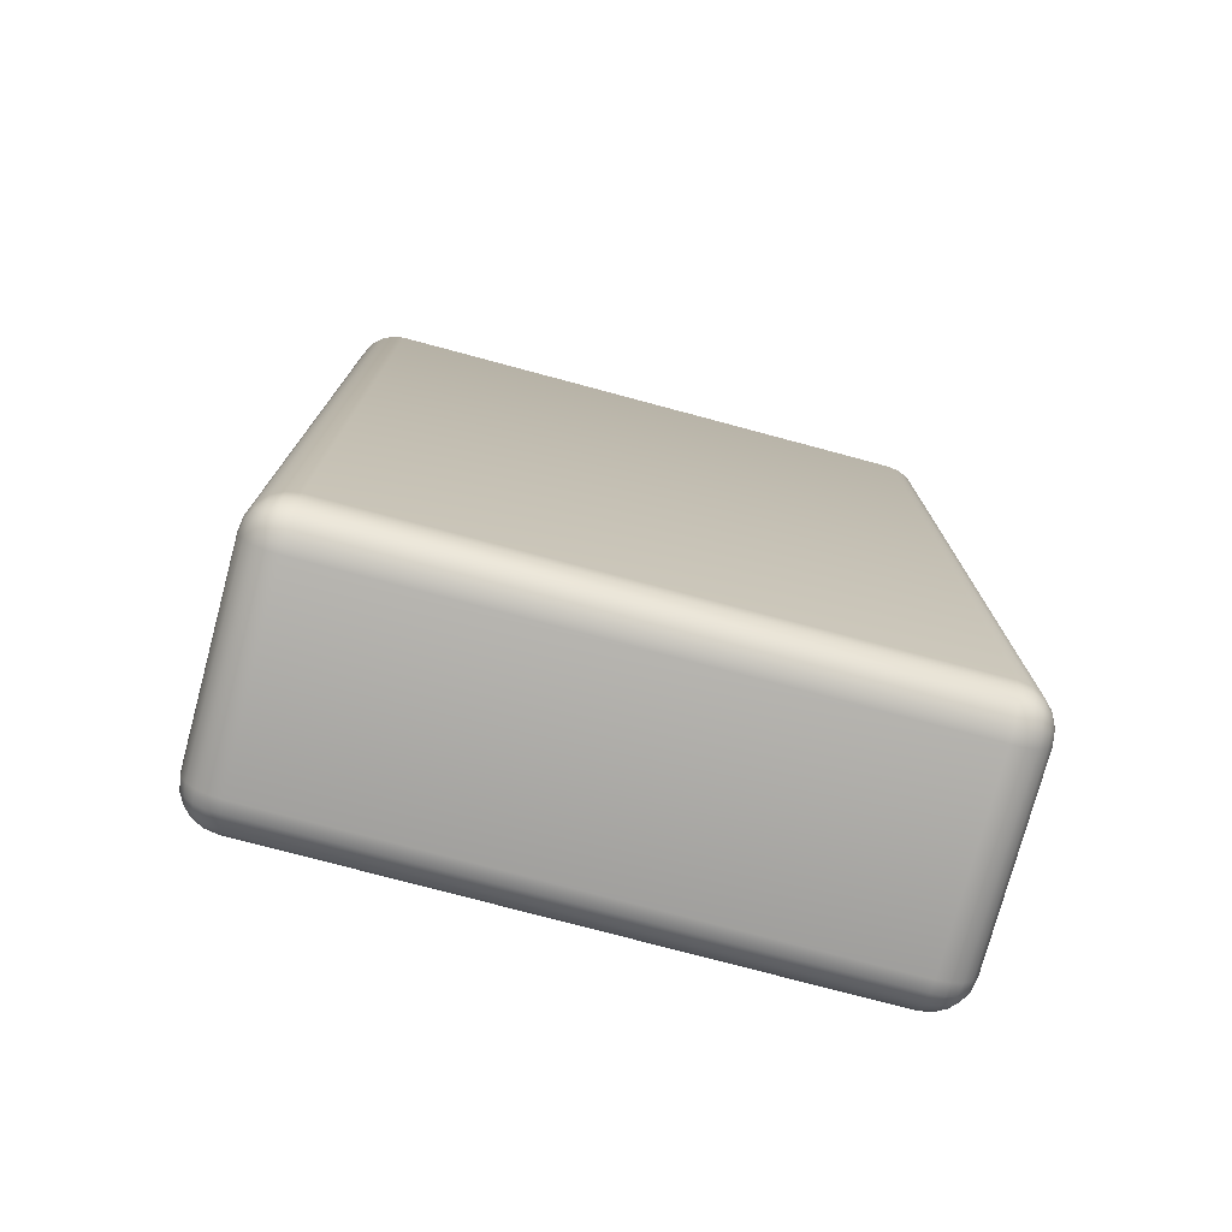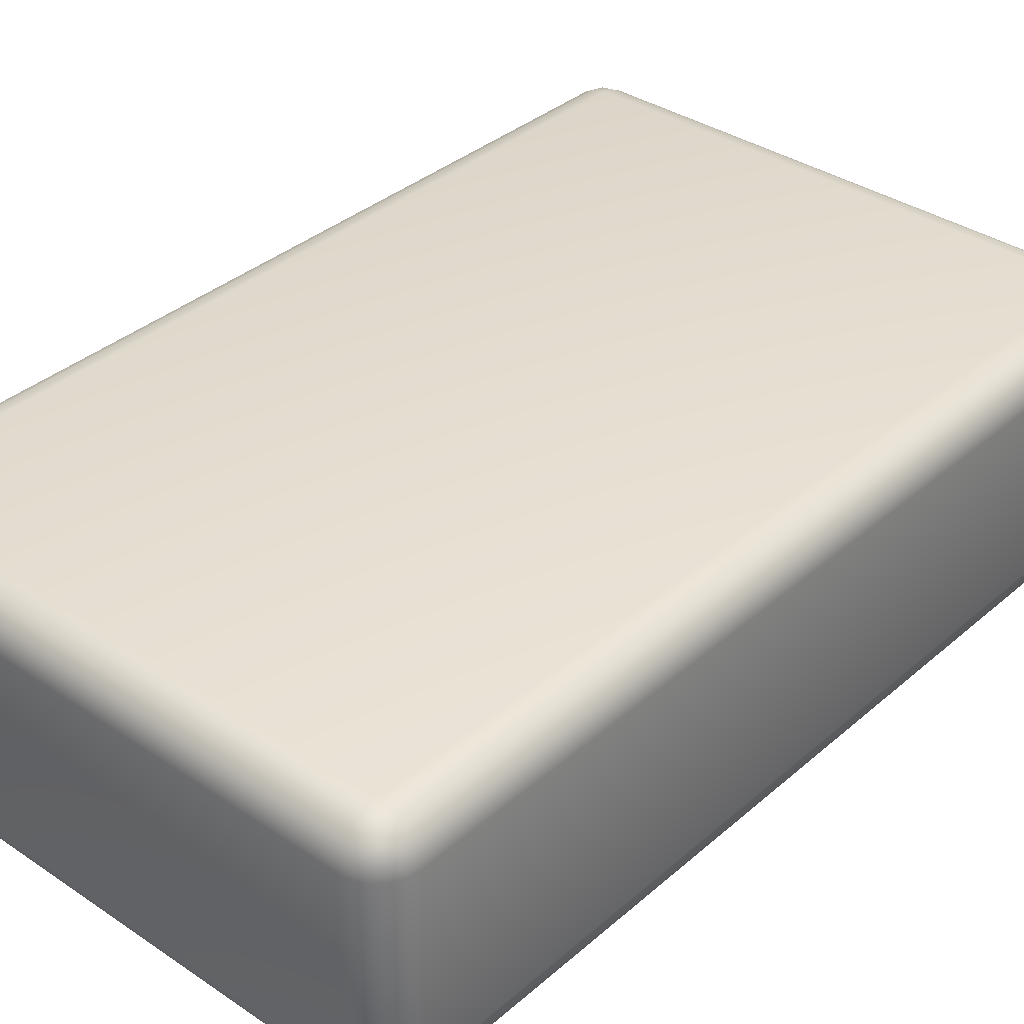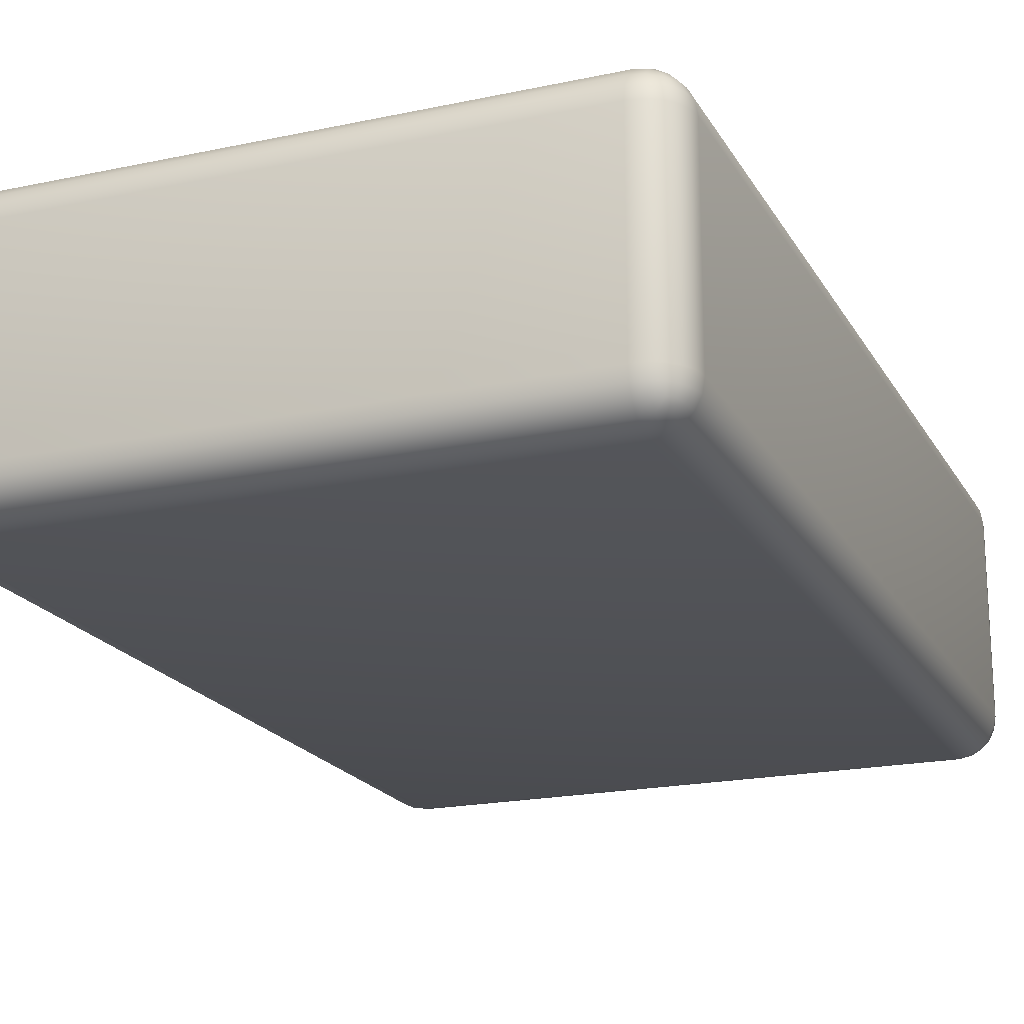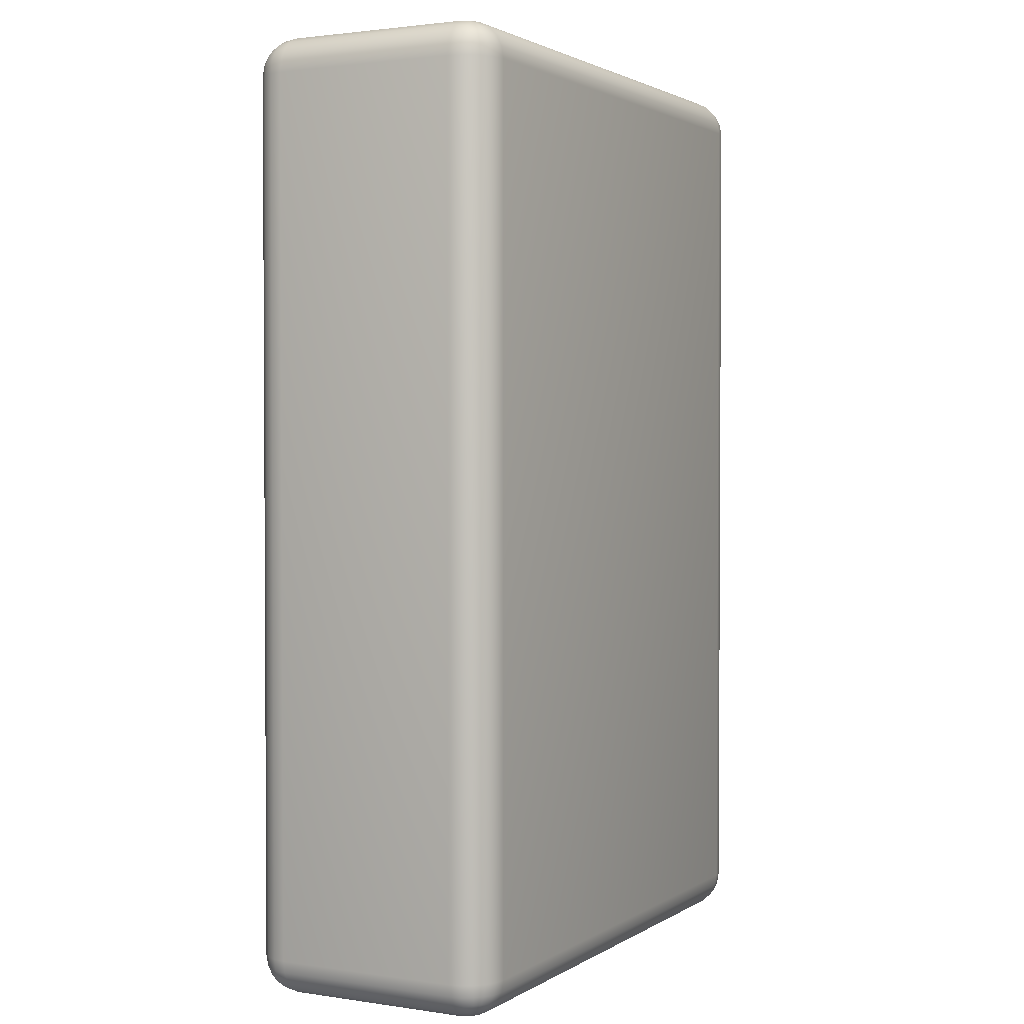
<metadata>
{"format":"obj","ext":"obj","renderer":"f3d","projection":"perspective","resolution":1024,"background":"white","views":[{"elev":-76.3,"azim":-15.0,"up":"+Z"},{"elev":35.8,"azim":-138.5,"up":"+Y"},{"elev":-19.7,"azim":21.7,"up":"+Y"},{"elev":2.0,"azim":-62.2,"up":"+Z"}]}
</metadata>
<code>
v 1 0.3045 -1.422
v 0.8735 0.3045 -1.548
v 0.8735 0.4309 -1.422
v 0.9938 0.3045 -1.461
v 0.9759 0.3045 -1.496
v 0.9938 0.3436 -1.422
v 0.9865 0.3446 -1.462
v 0.9695 0.3433 -1.495
v 0.9759 0.3788 -1.422
v 0.9694 0.3772 -1.461
v 0.9574 0.3714 -1.489
v 0.8735 0.3436 -1.542
v 0.8735 0.3788 -1.524
v 0.9126 0.3045 -1.542
v 0.9137 0.3448 -1.535
v 0.9124 0.3771 -1.518
v 0.9479 0.3045 -1.524
v 0.9462 0.3434 -1.518
v 0.9405 0.3714 -1.506
v 0.9126 0.4248 -1.422
v 0.9479 0.4068 -1.422
v 0.8735 0.4248 -1.461
v 0.9139 0.4174 -1.462
v 0.9461 0.4005 -1.461
v 0.8735 0.4068 -1.496
v 0.9125 0.4004 -1.495
v 0.9405 0.3884 -1.489
v 1 0.3045 1.422
v 0.8735 0.3045 1.548
v 0.8735 0.4309 1.422
v 0.9938 0.3045 1.461
v 0.9759 0.3045 1.496
v 0.9938 0.3436 1.422
v 0.9865 0.3446 1.462
v 0.9695 0.3433 1.495
v 0.9759 0.3788 1.422
v 0.9694 0.3772 1.461
v 0.9574 0.3714 1.489
v 0.8735 0.3436 1.542
v 0.8735 0.3788 1.524
v 0.9126 0.3045 1.542
v 0.9137 0.3448 1.535
v 0.9124 0.3771 1.518
v 0.9479 0.3045 1.524
v 0.9462 0.3434 1.518
v 0.9405 0.3714 1.506
v 0.9126 0.4248 1.422
v 0.9479 0.4068 1.422
v 0.8735 0.4248 1.461
v 0.9139 0.4174 1.462
v 0.9461 0.4005 1.461
v 0.8735 0.4068 1.496
v 0.9125 0.4004 1.495
v 0.9405 0.3884 1.489
v 0.8735 0.4309 -0
v 0.9126 0.4248 -0
v 0.9479 0.4068 -0
v 0.9759 0.3788 -0
v 0.9938 0.3436 -0
v 1 0.3045 -0
v -1 0.3045 -1.422
v -0.8735 0.3045 -1.548
v -0.8735 0.4309 -1.422
v -0.9938 0.3045 -1.461
v -0.9759 0.3045 -1.496
v -0.9938 0.3436 -1.422
v -0.9865 0.3446 -1.462
v -0.9695 0.3433 -1.495
v -0.9759 0.3788 -1.422
v -0.9694 0.3772 -1.461
v -0.9574 0.3714 -1.489
v -0.8735 0.3436 -1.542
v -0.8735 0.3788 -1.524
v -0.9126 0.3045 -1.542
v -0.9137 0.3448 -1.535
v -0.9124 0.3771 -1.518
v -0.9479 0.3045 -1.524
v -0.9462 0.3434 -1.518
v -0.9405 0.3714 -1.506
v -0.9126 0.4248 -1.422
v -0.9479 0.4068 -1.422
v -0.8735 0.4248 -1.461
v -0.9139 0.4174 -1.462
v -0.9461 0.4005 -1.461
v -0.8735 0.4068 -1.496
v -0.9125 0.4004 -1.495
v -0.9405 0.3884 -1.489
v -0 0.4309 -1.422
v -0 0.4248 -1.461
v -0 0.4068 -1.496
v -0 0.3788 -1.524
v -0 0.3436 -1.542
v -0 0.3045 -1.548
v -1 0.3045 1.422
v -0.8735 0.3045 1.548
v -0.8735 0.4309 1.422
v -0.9938 0.3045 1.461
v -0.9759 0.3045 1.496
v -0.9938 0.3436 1.422
v -0.9865 0.3446 1.462
v -0.9695 0.3433 1.495
v -0.9759 0.3788 1.422
v -0.9694 0.3772 1.461
v -0.9574 0.3714 1.489
v -0.8735 0.3436 1.542
v -0.8735 0.3788 1.524
v -0.9126 0.3045 1.542
v -0.9137 0.3448 1.535
v -0.9124 0.3771 1.518
v -0.9479 0.3045 1.524
v -0.9462 0.3434 1.518
v -0.9405 0.3714 1.506
v -0.9126 0.4248 1.422
v -0.9479 0.4068 1.422
v -0.8735 0.4248 1.461
v -0.9139 0.4174 1.462
v -0.9461 0.4005 1.461
v -0.8735 0.4068 1.496
v -0.9125 0.4004 1.495
v -0.9405 0.3884 1.489
v -0.8735 0.4309 0
v -0.9126 0.4248 0
v -0.9479 0.4068 0
v -0.9759 0.3788 0
v -0.9938 0.3436 0
v -1 0.3045 0
v 0 0.4309 1.422
v 0 0.4248 1.461
v 0 0.4068 1.496
v 0 0.3788 1.524
v 0 0.3436 1.542
v 0 0.3045 1.548
v 0 0.4309 0
v 1 -0.3045 -1.422
v 0.8735 -0.3045 -1.548
v 0.8735 -0.4309 -1.422
v 0.9938 -0.3045 -1.461
v 0.9759 -0.3045 -1.496
v 0.9938 -0.3436 -1.422
v 0.9865 -0.3446 -1.462
v 0.9695 -0.3433 -1.495
v 0.9759 -0.3788 -1.422
v 0.9694 -0.3772 -1.461
v 0.9574 -0.3714 -1.489
v 0.8735 -0.3436 -1.542
v 0.8735 -0.3788 -1.524
v 0.9126 -0.3045 -1.542
v 0.9137 -0.3448 -1.535
v 0.9124 -0.3771 -1.518
v 0.9479 -0.3045 -1.524
v 0.9462 -0.3434 -1.518
v 0.9405 -0.3714 -1.506
v 0.9126 -0.4248 -1.422
v 0.9479 -0.4068 -1.422
v 0.8735 -0.4248 -1.461
v 0.9139 -0.4174 -1.462
v 0.9461 -0.4005 -1.461
v 0.8735 -0.4068 -1.496
v 0.9125 -0.4004 -1.495
v 0.9405 -0.3884 -1.489
v 1 0 -1.422
v 0.9938 0 -1.461
v 0.9759 0 -1.496
v 0.9479 0 -1.524
v 0.9126 0 -1.542
v 0.8735 0 -1.548
v 1 -0.3045 1.422
v 0.8735 -0.3045 1.548
v 0.8735 -0.4309 1.422
v 0.9938 -0.3045 1.461
v 0.9759 -0.3045 1.496
v 0.9938 -0.3436 1.422
v 0.9865 -0.3446 1.462
v 0.9695 -0.3433 1.495
v 0.9759 -0.3788 1.422
v 0.9694 -0.3772 1.461
v 0.9574 -0.3714 1.489
v 0.8735 -0.3436 1.542
v 0.8735 -0.3788 1.524
v 0.9126 -0.3045 1.542
v 0.9137 -0.3448 1.535
v 0.9124 -0.3771 1.518
v 0.9479 -0.3045 1.524
v 0.9462 -0.3434 1.518
v 0.9405 -0.3714 1.506
v 0.9126 -0.4248 1.422
v 0.9479 -0.4068 1.422
v 0.8735 -0.4248 1.461
v 0.9139 -0.4174 1.462
v 0.9461 -0.4005 1.461
v 0.8735 -0.4068 1.496
v 0.9125 -0.4004 1.495
v 0.9405 -0.3884 1.489
v 0.8735 -0.4309 -0
v 0.9126 -0.4248 -0
v 0.9479 -0.4068 -0
v 0.9759 -0.3788 -0
v 0.9938 -0.3436 -0
v 1 -0.3045 -0
v 1 0 1.422
v 0.9938 0 1.461
v 0.9759 0 1.496
v 0.9479 0 1.524
v 0.9126 0 1.542
v 0.8735 0 1.548
v 1 0 -0
v -1 -0.3045 -1.422
v -0.8735 -0.3045 -1.548
v -0.8735 -0.4309 -1.422
v -0.9938 -0.3045 -1.461
v -0.9759 -0.3045 -1.496
v -0.9938 -0.3436 -1.422
v -0.9865 -0.3446 -1.462
v -0.9695 -0.3433 -1.495
v -0.9759 -0.3788 -1.422
v -0.9694 -0.3772 -1.461
v -0.9574 -0.3714 -1.489
v -0.8735 -0.3436 -1.542
v -0.8735 -0.3788 -1.524
v -0.9126 -0.3045 -1.542
v -0.9137 -0.3448 -1.535
v -0.9124 -0.3771 -1.518
v -0.9479 -0.3045 -1.524
v -0.9462 -0.3434 -1.518
v -0.9405 -0.3714 -1.506
v -0.9126 -0.4248 -1.422
v -0.9479 -0.4068 -1.422
v -0.8735 -0.4248 -1.461
v -0.9139 -0.4174 -1.462
v -0.9461 -0.4005 -1.461
v -0.8735 -0.4068 -1.496
v -0.9125 -0.4004 -1.495
v -0.9405 -0.3884 -1.489
v -1 0 -1.422
v -0.9938 0 -1.461
v -0.9759 0 -1.496
v -0.9479 0 -1.524
v -0.9126 0 -1.542
v -0.8735 0 -1.548
v -0 -0.4309 -1.422
v -0 -0.4248 -1.461
v -0 -0.4068 -1.496
v -0 -0.3788 -1.524
v -0 -0.3436 -1.542
v -0 -0.3045 -1.548
v -0 0 -1.548
v -1 -0.3045 1.422
v -0.8735 -0.3045 1.548
v -0.8735 -0.4309 1.422
v -0.9938 -0.3045 1.461
v -0.9759 -0.3045 1.496
v -0.9938 -0.3436 1.422
v -0.9865 -0.3446 1.462
v -0.9695 -0.3433 1.495
v -0.9759 -0.3788 1.422
v -0.9694 -0.3772 1.461
v -0.9574 -0.3714 1.489
v -0.8735 -0.3436 1.542
v -0.8735 -0.3788 1.524
v -0.9126 -0.3045 1.542
v -0.9137 -0.3448 1.535
v -0.9124 -0.3771 1.518
v -0.9479 -0.3045 1.524
v -0.9462 -0.3434 1.518
v -0.9405 -0.3714 1.506
v -0.9126 -0.4248 1.422
v -0.9479 -0.4068 1.422
v -0.8735 -0.4248 1.461
v -0.9139 -0.4174 1.462
v -0.9461 -0.4005 1.461
v -0.8735 -0.4068 1.496
v -0.9125 -0.4004 1.495
v -0.9405 -0.3884 1.489
v -0.8735 -0.4309 0
v -0.9126 -0.4248 0
v -0.9479 -0.4068 0
v -0.9759 -0.3788 0
v -0.9938 -0.3436 0
v -1 -0.3045 0
v -1 0 1.422
v -0.9938 0 1.461
v -0.9759 0 1.496
v -0.9479 0 1.524
v -0.9126 0 1.542
v -0.8735 0 1.548
v -1 0 0
v 0 -0.4309 1.422
v 0 -0.4248 1.461
v 0 -0.4068 1.496
v 0 -0.3788 1.524
v 0 -0.3436 1.542
v 0 -0.3045 1.548
v 0 -0.4309 0
v 0 0 1.548
f 4 6 1
f 5 7 4
f 17 8 5
f 7 9 6
f 7 11 10
f 18 11 8
f 12 14 2
f 13 15 12
f 25 16 13
f 15 17 14
f 15 19 18
f 26 19 16
f 20 22 3
f 21 23 20
f 9 24 21
f 23 25 22
f 23 27 26
f 10 27 24
f 11 19 27
f 3 89 88
f 22 90 89
f 25 91 90
f 13 92 91
f 12 93 92
f 93 166 246
f 59 1 6
f 58 6 9
f 57 9 21
f 56 21 20
f 55 20 3
f 133 3 88
f 1 206 161
f 165 2 14
f 164 14 17
f 163 17 5
f 162 5 4
f 161 4 1
f 33 31 28
f 34 32 31
f 35 44 32
f 36 34 33
f 34 38 35
f 38 45 35
f 41 39 29
f 42 40 39
f 43 52 40
f 44 42 41
f 42 46 43
f 46 53 43
f 49 47 30
f 50 48 47
f 51 36 48
f 52 50 49
f 50 54 51
f 54 37 51
f 38 54 46
f 128 30 127
f 129 49 128
f 130 52 129
f 131 40 130
f 132 39 131
f 205 132 294
f 28 59 33
f 33 58 36
f 36 57 48
f 48 56 47
f 47 55 30
f 30 133 127
f 206 28 200
f 29 204 41
f 41 203 44
f 44 202 32
f 32 201 31
f 31 200 28
f 66 64 61
f 67 65 64
f 68 77 65
f 69 67 66
f 67 71 68
f 71 78 68
f 74 72 62
f 75 73 72
f 76 85 73
f 77 75 74
f 75 79 76
f 79 86 76
f 82 80 63
f 83 81 80
f 84 69 81
f 85 83 82
f 83 87 84
f 87 70 84
f 71 87 79
f 89 63 88
f 90 82 89
f 91 85 90
f 92 73 91
f 93 72 92
f 239 93 246
f 61 125 66
f 66 124 69
f 69 123 81
f 81 122 80
f 80 121 63
f 63 133 88
f 286 61 234
f 62 238 74
f 74 237 77
f 77 236 65
f 65 235 64
f 64 234 61
f 97 99 94
f 98 100 97
f 110 101 98
f 100 102 99
f 100 104 103
f 111 104 101
f 105 107 95
f 106 108 105
f 118 109 106
f 108 110 107
f 108 112 111
f 119 112 109
f 113 115 96
f 114 116 113
f 102 117 114
f 116 118 115
f 116 120 119
f 103 120 117
f 104 112 120
f 96 128 127
f 115 129 128
f 118 130 129
f 106 131 130
f 105 132 131
f 132 285 294
f 125 94 99
f 124 99 102
f 123 102 114
f 122 114 113
f 121 113 96
f 133 96 127
f 94 286 280
f 284 95 107
f 283 107 110
f 282 110 98
f 281 98 97
f 280 97 94
f 139 137 134
f 140 138 137
f 141 150 138
f 142 140 139
f 140 144 141
f 144 151 141
f 147 145 135
f 148 146 145
f 149 158 146
f 150 148 147
f 148 152 149
f 152 159 149
f 155 153 136
f 156 154 153
f 157 142 154
f 158 156 155
f 156 160 157
f 160 143 157
f 144 160 152
f 241 136 240
f 242 155 241
f 243 158 242
f 244 146 243
f 245 145 244
f 166 245 246
f 134 198 139
f 139 197 142
f 142 196 154
f 154 195 153
f 153 194 136
f 136 293 240
f 206 134 161
f 135 165 147
f 147 164 150
f 150 163 138
f 138 162 137
f 137 161 134
f 170 172 167
f 171 173 170
f 183 174 171
f 173 175 172
f 173 177 176
f 184 177 174
f 178 180 168
f 179 181 178
f 191 182 179
f 181 183 180
f 181 185 184
f 192 185 182
f 186 188 169
f 187 189 186
f 175 190 187
f 189 191 188
f 189 193 192
f 176 193 190
f 177 185 193
f 169 288 287
f 188 289 288
f 191 290 289
f 179 291 290
f 178 292 291
f 292 205 294
f 198 167 172
f 197 172 175
f 196 175 187
f 195 187 186
f 194 186 169
f 287 194 169
f 167 206 200
f 204 168 180
f 203 180 183
f 202 183 171
f 201 171 170
f 200 170 167
f 210 212 207
f 211 213 210
f 223 214 211
f 213 215 212
f 213 217 216
f 224 217 214
f 218 220 208
f 219 221 218
f 231 222 219
f 221 223 220
f 221 225 224
f 232 225 222
f 226 228 209
f 227 229 226
f 215 230 227
f 229 231 228
f 229 233 232
f 216 233 230
f 217 225 233
f 209 241 240
f 228 242 241
f 231 243 242
f 219 244 243
f 218 245 244
f 245 239 246
f 278 207 212
f 277 212 215
f 276 215 227
f 275 227 226
f 274 226 209
f 240 274 209
f 207 286 234
f 238 208 220
f 237 220 223
f 236 223 211
f 235 211 210
f 234 210 207
f 252 250 247
f 253 251 250
f 254 263 251
f 255 253 252
f 253 257 254
f 257 264 254
f 260 258 248
f 261 259 258
f 262 271 259
f 263 261 260
f 261 265 262
f 265 272 262
f 268 266 249
f 269 267 266
f 270 255 267
f 271 269 268
f 269 273 270
f 273 256 270
f 257 273 265
f 288 249 287
f 289 268 288
f 290 271 289
f 291 259 290
f 292 258 291
f 285 292 294
f 247 278 252
f 252 277 255
f 255 276 267
f 267 275 266
f 266 274 249
f 249 293 287
f 286 247 280
f 248 284 260
f 260 283 263
f 263 282 251
f 251 281 250
f 250 280 247
f 4 7 6
f 5 8 7
f 17 18 8
f 7 10 9
f 7 8 11
f 18 19 11
f 12 15 14
f 13 16 15
f 25 26 16
f 15 18 17
f 15 16 19
f 26 27 19
f 20 23 22
f 21 24 23
f 9 10 24
f 23 26 25
f 23 24 27
f 10 11 27
f 3 22 89
f 22 25 90
f 25 13 91
f 13 12 92
f 12 2 93
f 93 2 166
f 59 60 1
f 58 59 6
f 57 58 9
f 56 57 21
f 55 56 20
f 133 55 3
f 1 60 206
f 165 166 2
f 164 165 14
f 163 164 17
f 162 163 5
f 161 162 4
f 33 34 31
f 34 35 32
f 35 45 44
f 36 37 34
f 34 37 38
f 38 46 45
f 41 42 39
f 42 43 40
f 43 53 52
f 44 45 42
f 42 45 46
f 46 54 53
f 49 50 47
f 50 51 48
f 51 37 36
f 52 53 50
f 50 53 54
f 54 38 37
f 128 49 30
f 129 52 49
f 130 40 52
f 131 39 40
f 132 29 39
f 205 29 132
f 28 60 59
f 33 59 58
f 36 58 57
f 48 57 56
f 47 56 55
f 30 55 133
f 206 60 28
f 29 205 204
f 41 204 203
f 44 203 202
f 32 202 201
f 31 201 200
f 66 67 64
f 67 68 65
f 68 78 77
f 69 70 67
f 67 70 71
f 71 79 78
f 74 75 72
f 75 76 73
f 76 86 85
f 77 78 75
f 75 78 79
f 79 87 86
f 82 83 80
f 83 84 81
f 84 70 69
f 85 86 83
f 83 86 87
f 87 71 70
f 89 82 63
f 90 85 82
f 91 73 85
f 92 72 73
f 93 62 72
f 239 62 93
f 61 126 125
f 66 125 124
f 69 124 123
f 81 123 122
f 80 122 121
f 63 121 133
f 286 126 61
f 62 239 238
f 74 238 237
f 77 237 236
f 65 236 235
f 64 235 234
f 97 100 99
f 98 101 100
f 110 111 101
f 100 103 102
f 100 101 104
f 111 112 104
f 105 108 107
f 106 109 108
f 118 119 109
f 108 111 110
f 108 109 112
f 119 120 112
f 113 116 115
f 114 117 116
f 102 103 117
f 116 119 118
f 116 117 120
f 103 104 120
f 96 115 128
f 115 118 129
f 118 106 130
f 106 105 131
f 105 95 132
f 132 95 285
f 125 126 94
f 124 125 99
f 123 124 102
f 122 123 114
f 121 122 113
f 133 121 96
f 94 126 286
f 284 285 95
f 283 284 107
f 282 283 110
f 281 282 98
f 280 281 97
f 139 140 137
f 140 141 138
f 141 151 150
f 142 143 140
f 140 143 144
f 144 152 151
f 147 148 145
f 148 149 146
f 149 159 158
f 150 151 148
f 148 151 152
f 152 160 159
f 155 156 153
f 156 157 154
f 157 143 142
f 158 159 156
f 156 159 160
f 160 144 143
f 241 155 136
f 242 158 155
f 243 146 158
f 244 145 146
f 245 135 145
f 166 135 245
f 134 199 198
f 139 198 197
f 142 197 196
f 154 196 195
f 153 195 194
f 136 194 293
f 206 199 134
f 135 166 165
f 147 165 164
f 150 164 163
f 138 163 162
f 137 162 161
f 170 173 172
f 171 174 173
f 183 184 174
f 173 176 175
f 173 174 177
f 184 185 177
f 178 181 180
f 179 182 181
f 191 192 182
f 181 184 183
f 181 182 185
f 192 193 185
f 186 189 188
f 187 190 189
f 175 176 190
f 189 192 191
f 189 190 193
f 176 177 193
f 169 188 288
f 188 191 289
f 191 179 290
f 179 178 291
f 178 168 292
f 292 168 205
f 198 199 167
f 197 198 172
f 196 197 175
f 195 196 187
f 194 195 186
f 287 293 194
f 167 199 206
f 204 205 168
f 203 204 180
f 202 203 183
f 201 202 171
f 200 201 170
f 210 213 212
f 211 214 213
f 223 224 214
f 213 216 215
f 213 214 217
f 224 225 217
f 218 221 220
f 219 222 221
f 231 232 222
f 221 224 223
f 221 222 225
f 232 233 225
f 226 229 228
f 227 230 229
f 215 216 230
f 229 232 231
f 229 230 233
f 216 217 233
f 209 228 241
f 228 231 242
f 231 219 243
f 219 218 244
f 218 208 245
f 245 208 239
f 278 279 207
f 277 278 212
f 276 277 215
f 275 276 227
f 274 275 226
f 240 293 274
f 207 279 286
f 238 239 208
f 237 238 220
f 236 237 223
f 235 236 211
f 234 235 210
f 252 253 250
f 253 254 251
f 254 264 263
f 255 256 253
f 253 256 257
f 257 265 264
f 260 261 258
f 261 262 259
f 262 272 271
f 263 264 261
f 261 264 265
f 265 273 272
f 268 269 266
f 269 270 267
f 270 256 255
f 271 272 269
f 269 272 273
f 273 257 256
f 288 268 249
f 289 271 268
f 290 259 271
f 291 258 259
f 292 248 258
f 285 248 292
f 247 279 278
f 252 278 277
f 255 277 276
f 267 276 275
f 266 275 274
f 249 274 293
f 286 279 247
f 248 285 284
f 260 284 283
f 263 283 282
f 251 282 281
f 250 281 280

</code>
